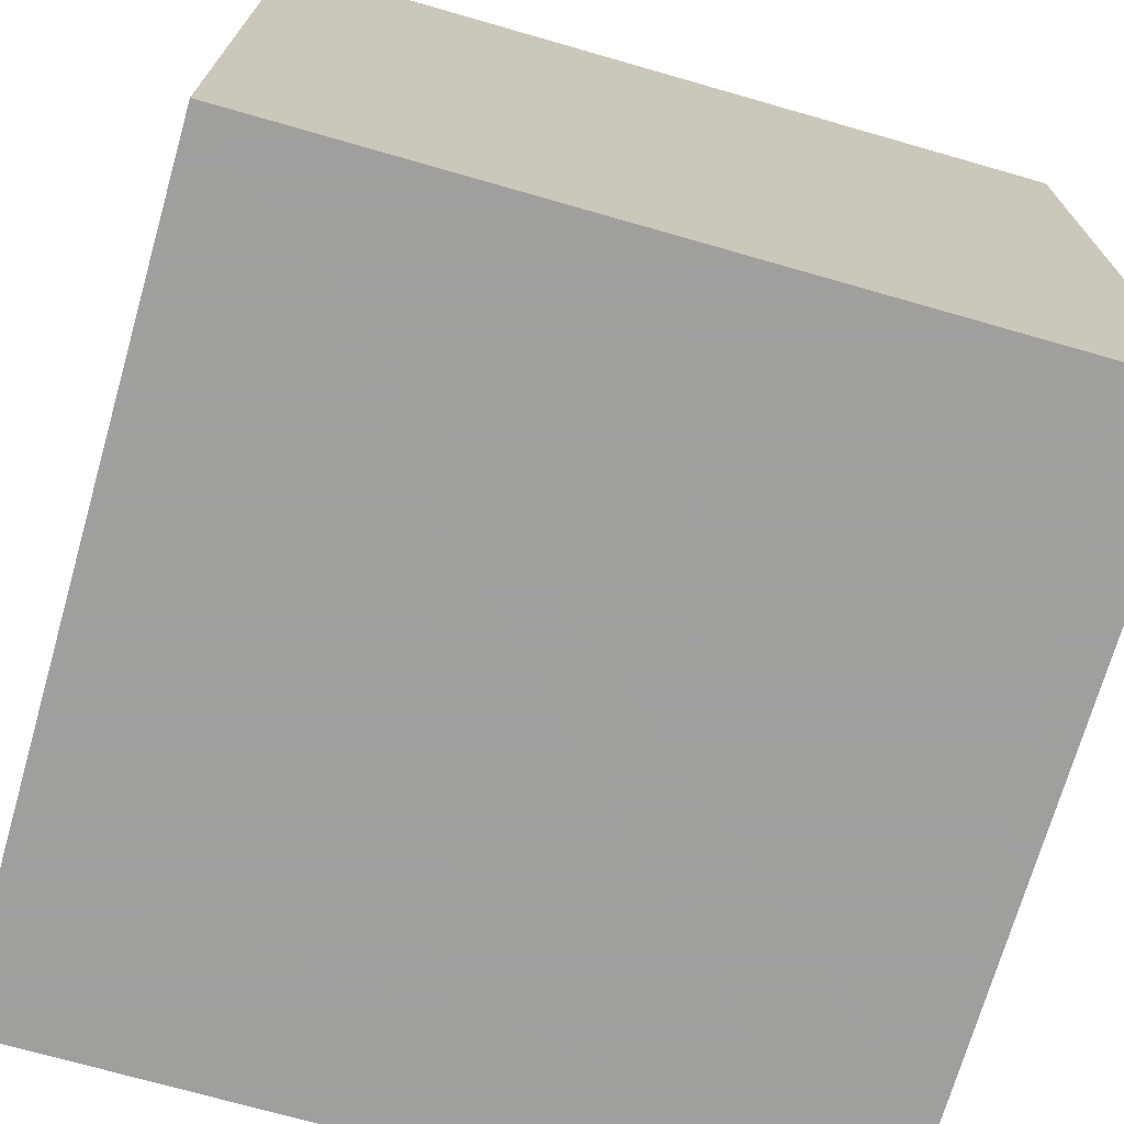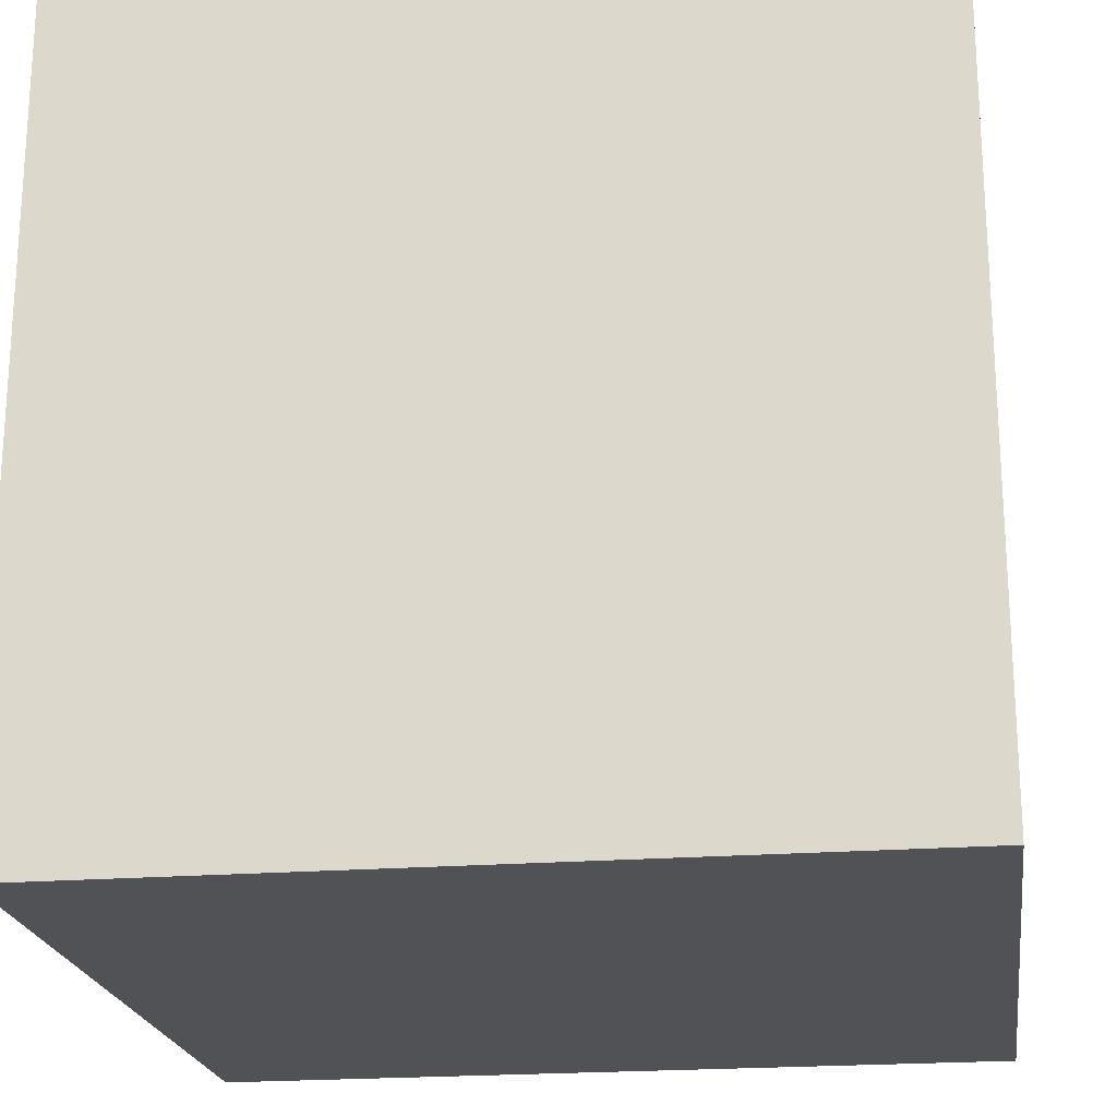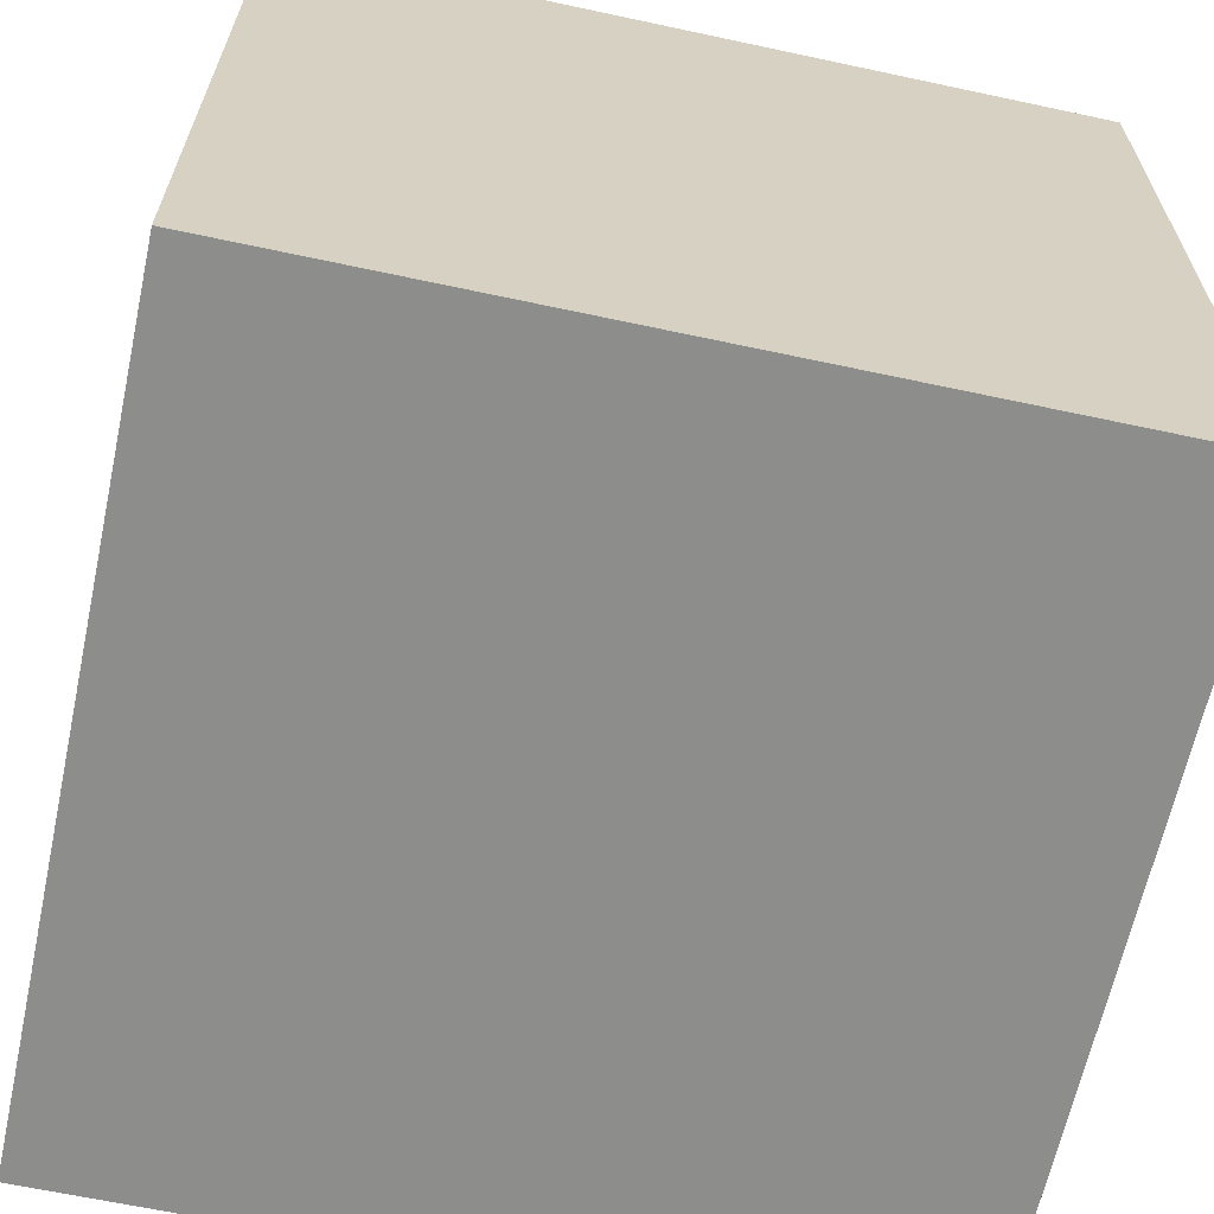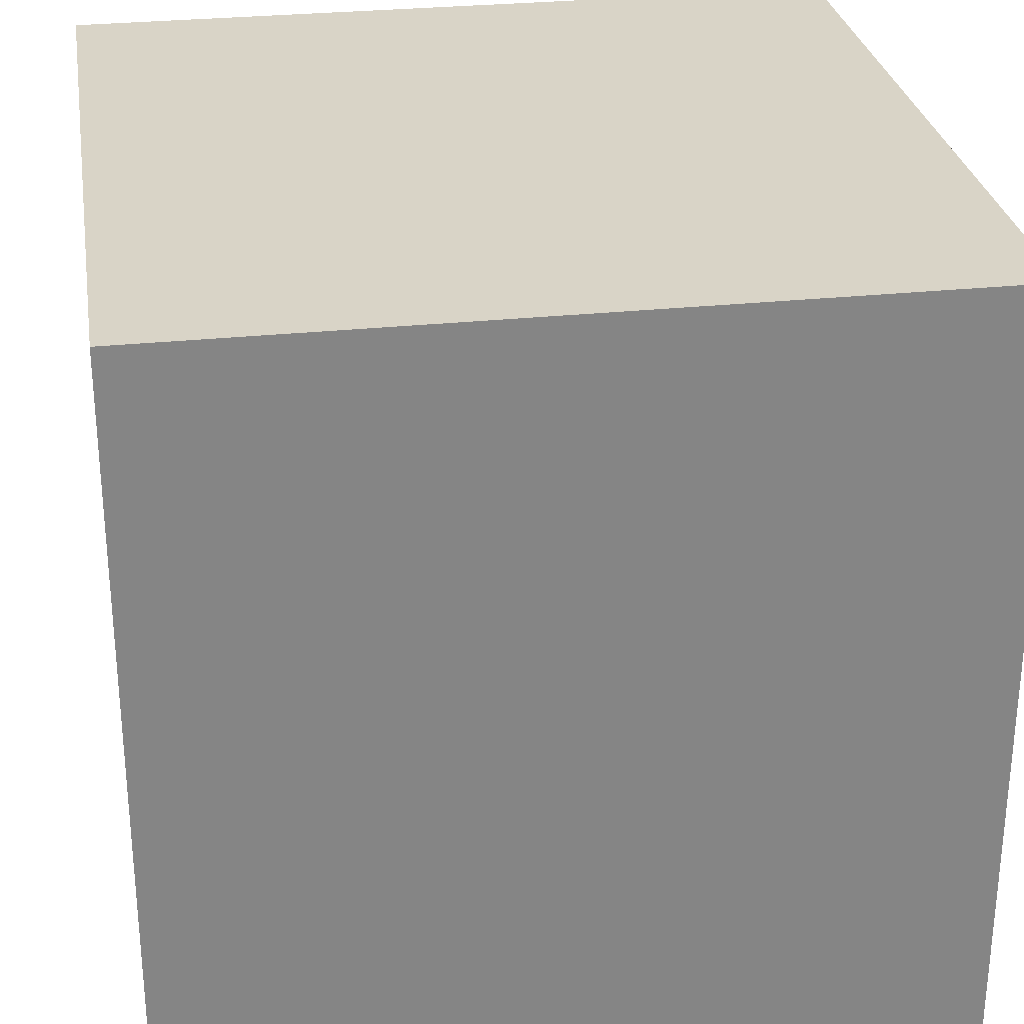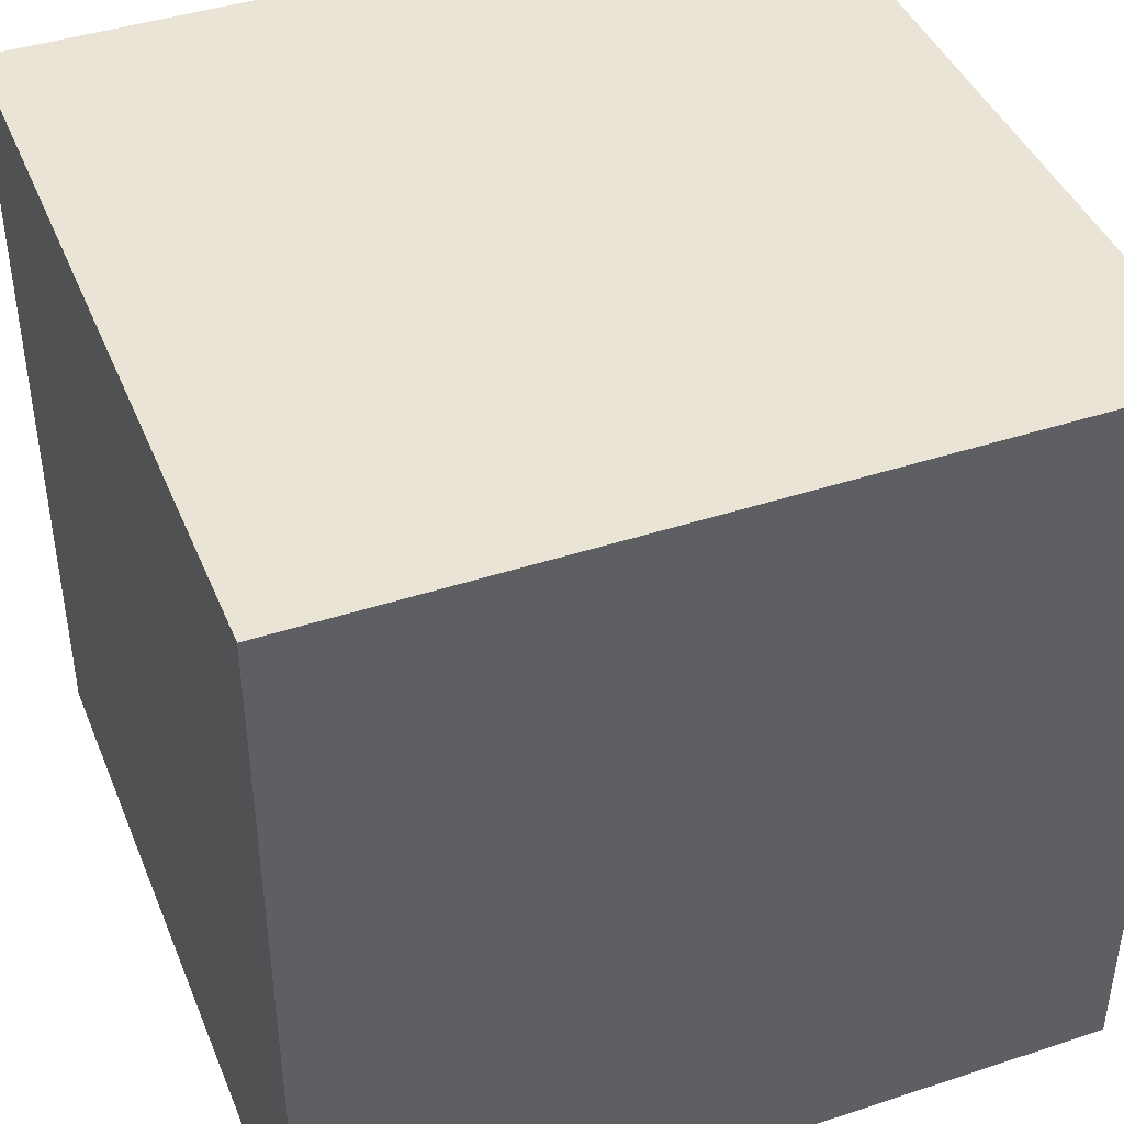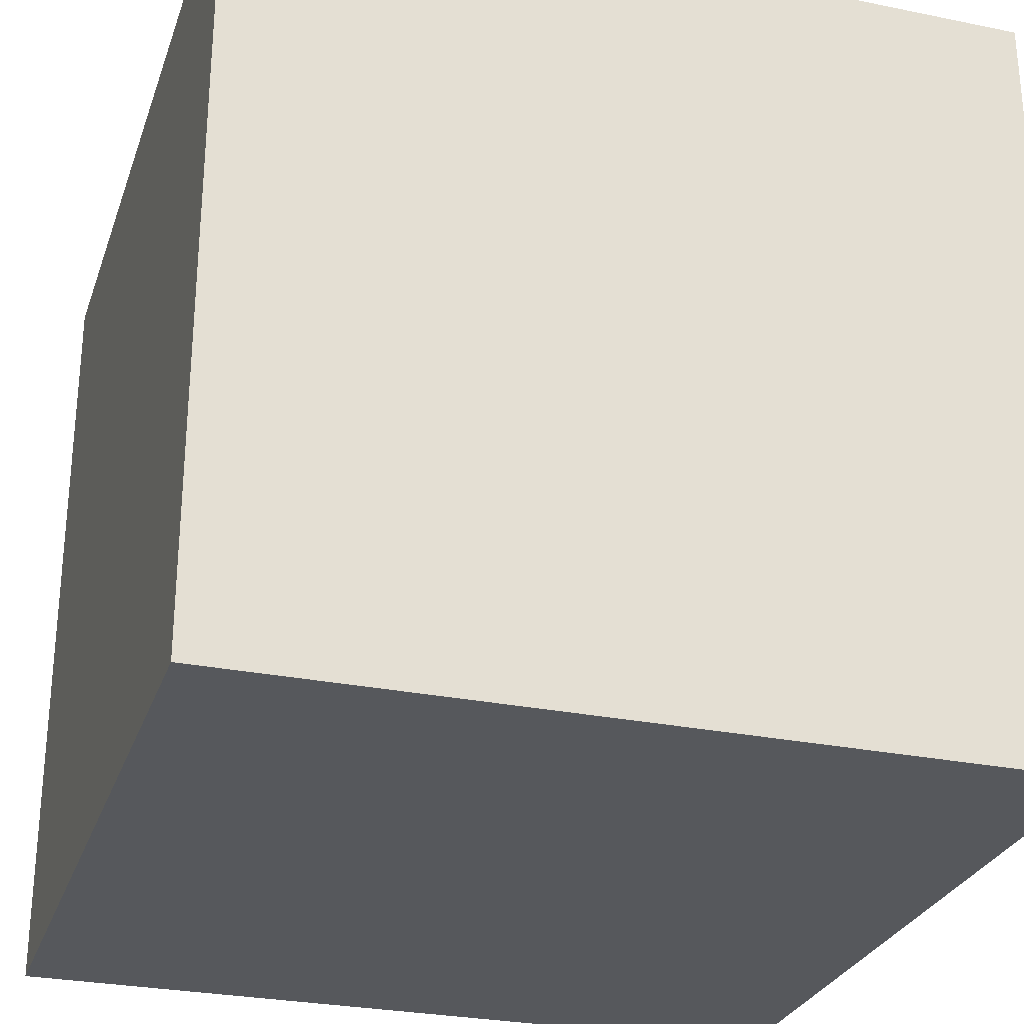
<metadata>
{"format":"obj","ext":"obj","renderer":"f3d","projection":"perspective","resolution":1024,"background":"white","views":[{"elev":-71.5,"azim":164.0,"up":"+Z"},{"elev":-21.2,"azim":8.0,"up":"+Z"},{"elev":-64.5,"azim":167.8,"up":"+Y"},{"elev":28.8,"azim":81.0,"up":"+Z"},{"elev":42.6,"azim":-111.4,"up":"+Z"},{"elev":-28.2,"azim":72.8,"up":"+Y"}]}
</metadata>
<code>
v  4 -1 -1
v  6 -1 -1
v  6  1 -1
v  4  1 -1
v  4 -1  1
v  6 -1  1
v  6  1  1
v  4  1  1
f 1 3 2
f 1 4 3
f 5 6 7
f 5 7 8
f 1 5 8
f 1 8 4
f 2 3 7
f 2 7 6
f 4 8 7
f 4 7 3
f 1 2 6
f 1 6 5

</code>
